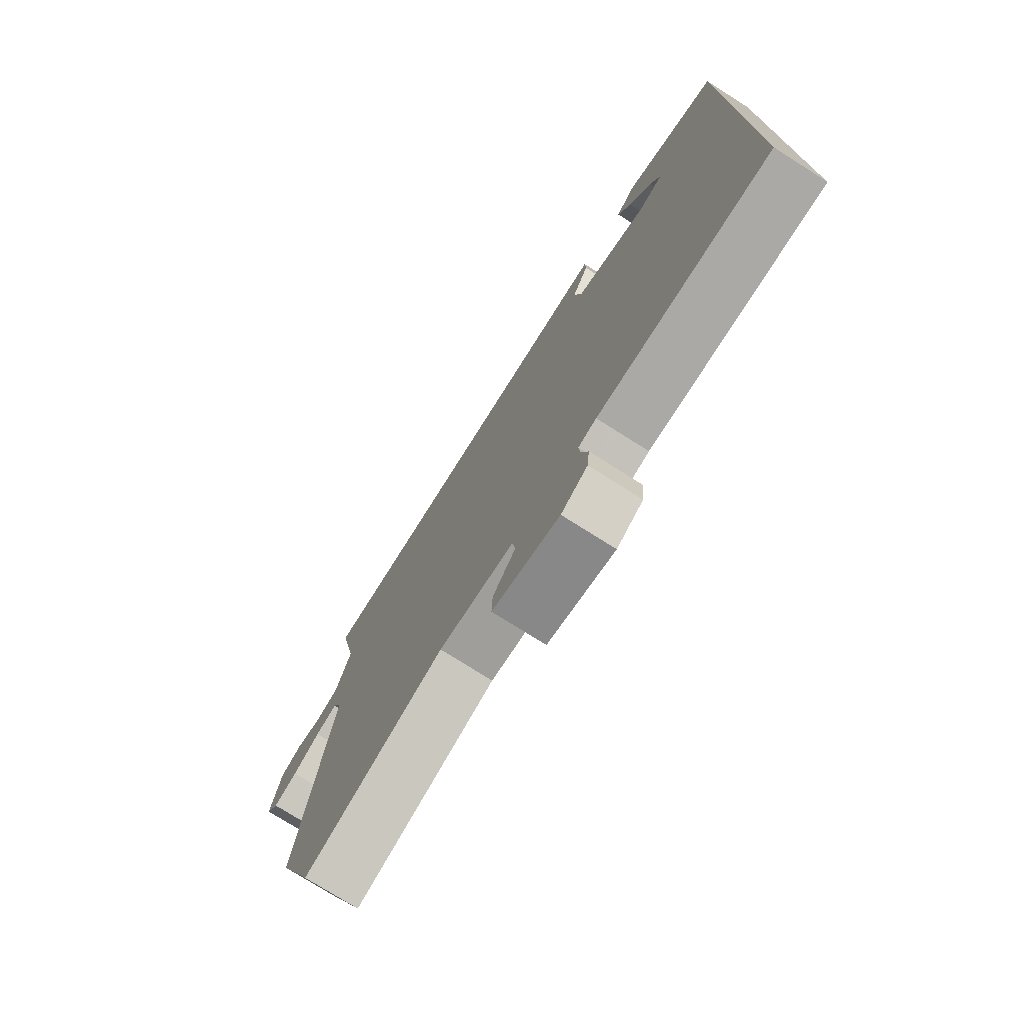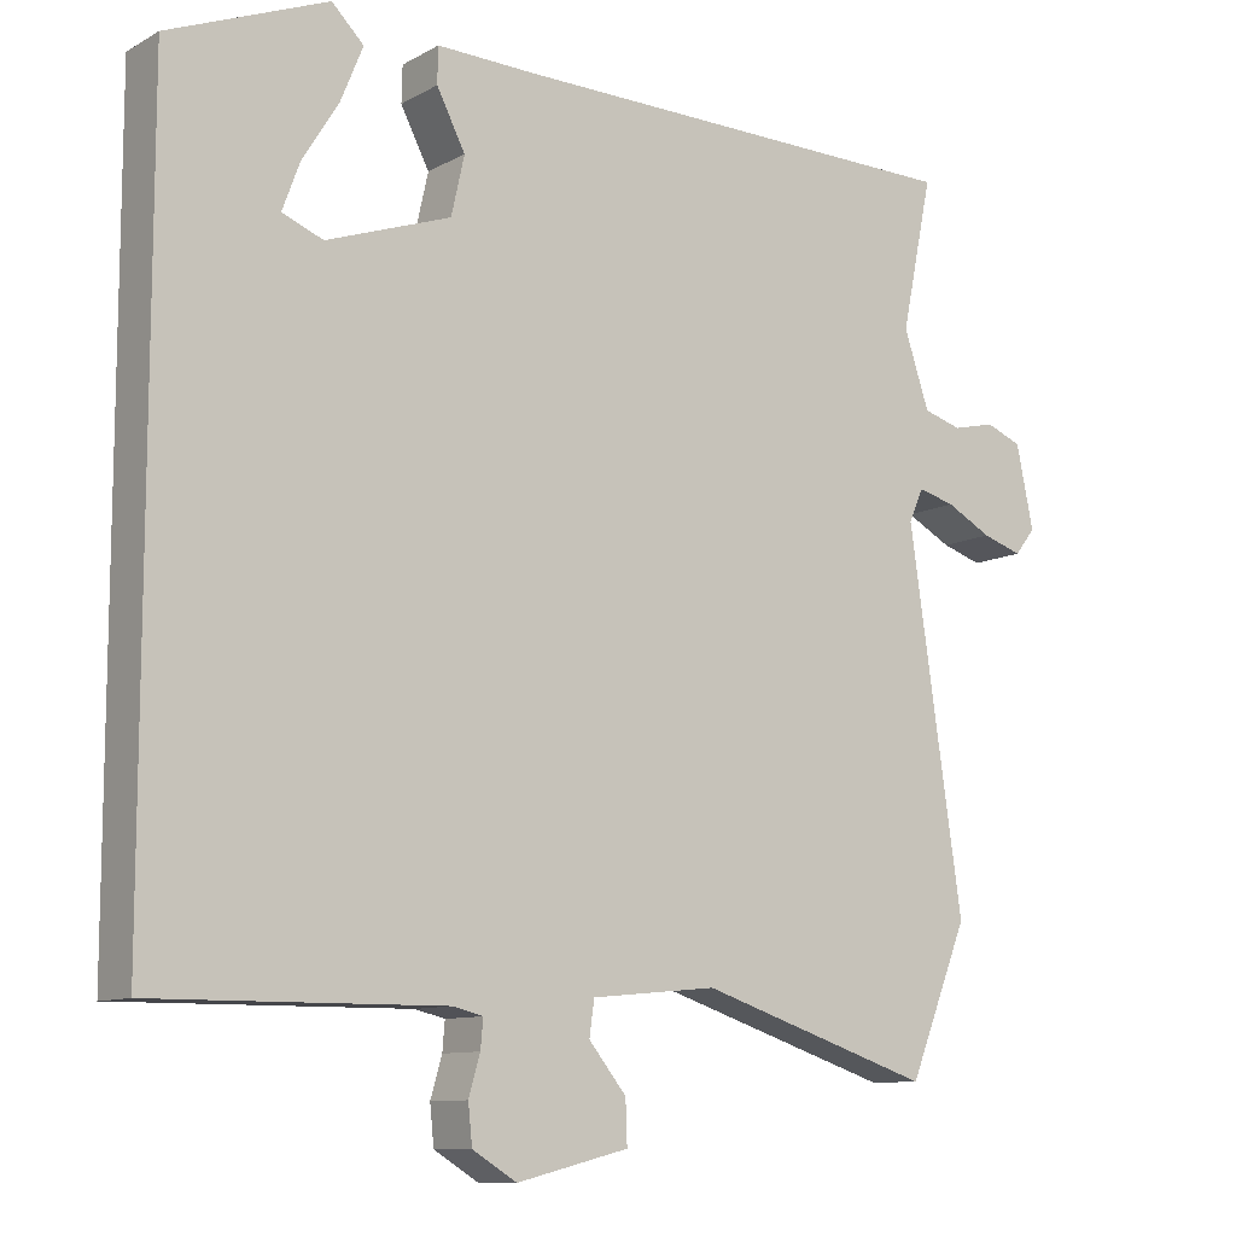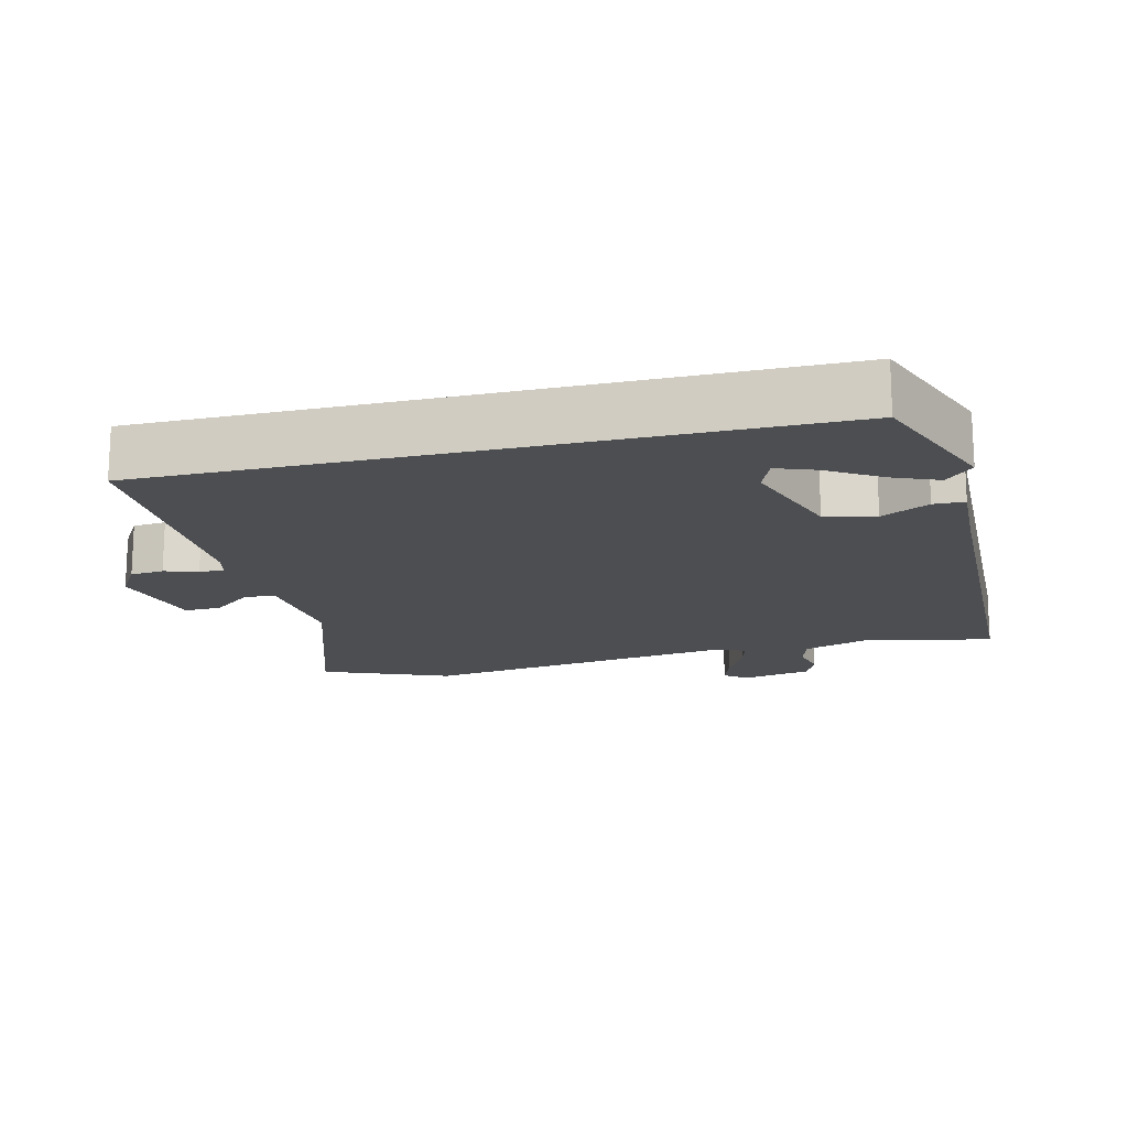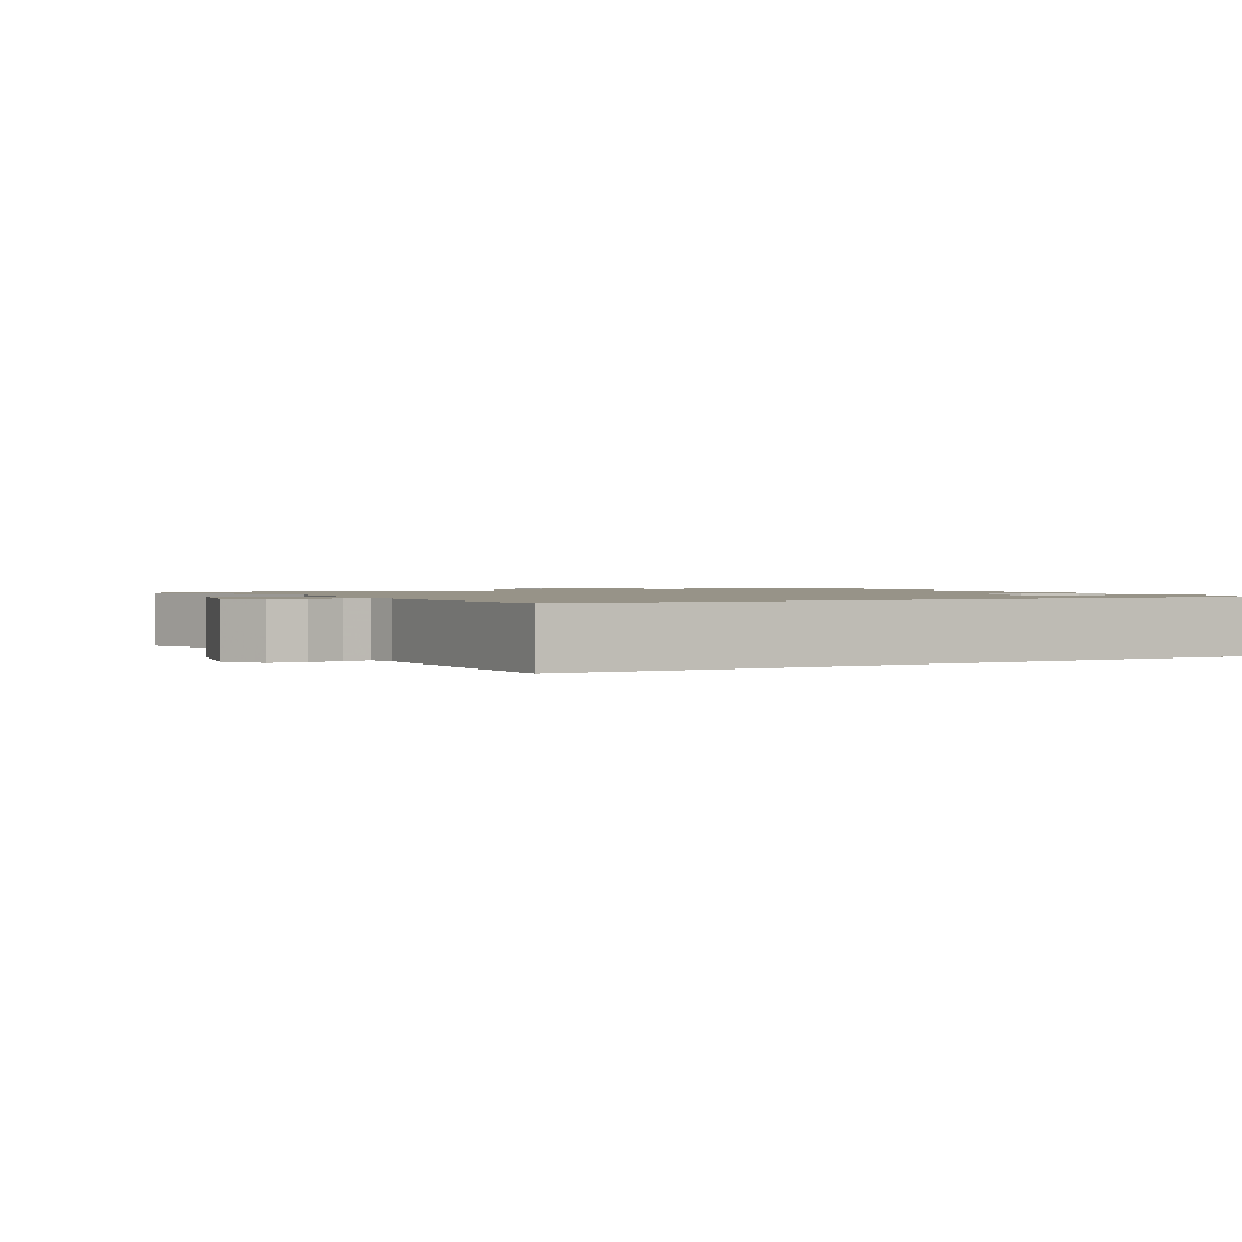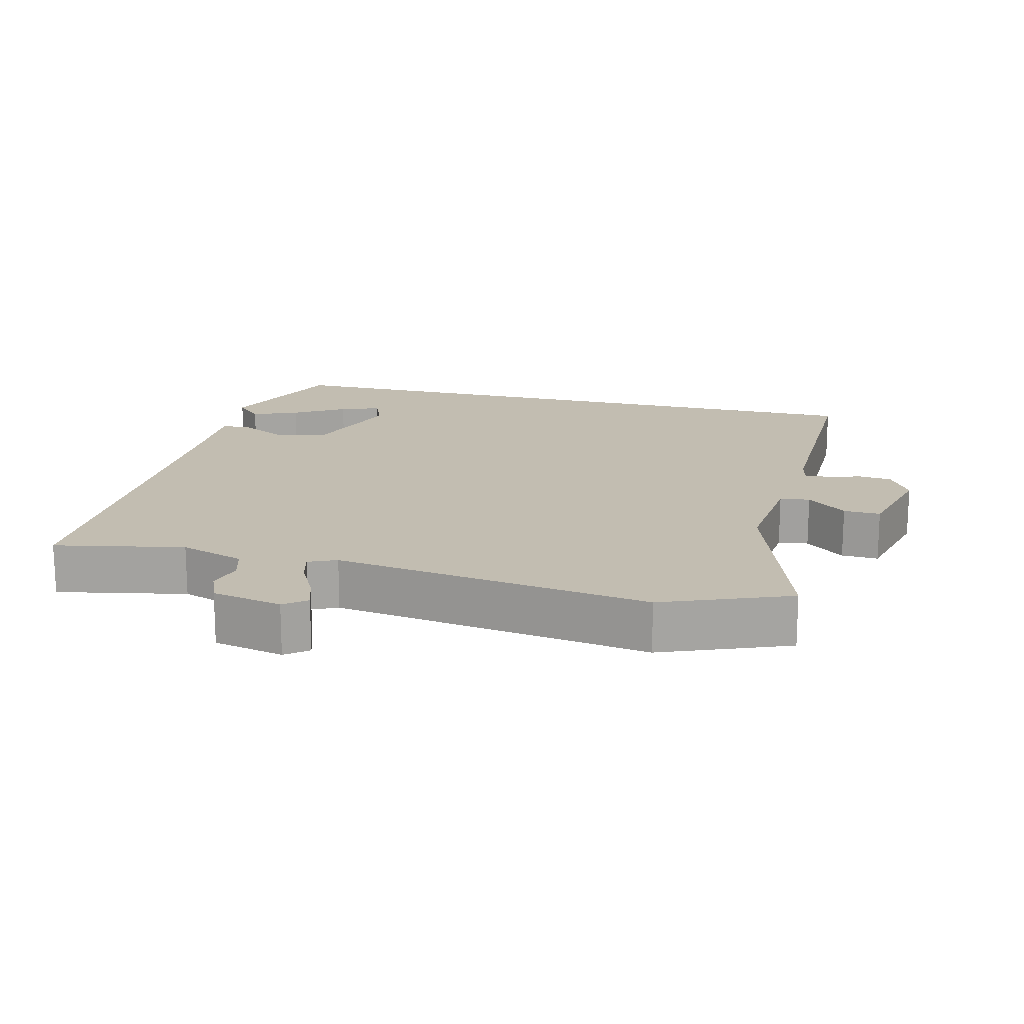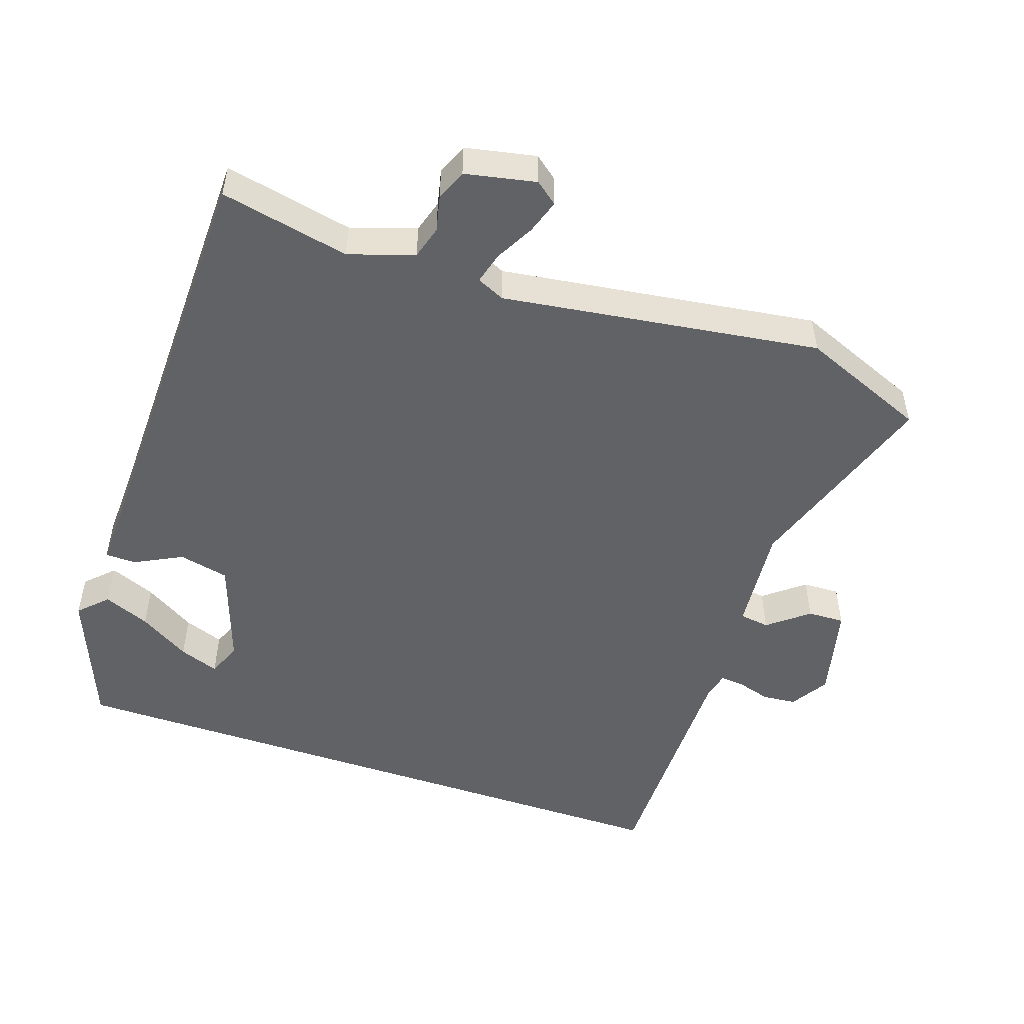
<metadata>
{"format":"obj","ext":"obj","renderer":"f3d","projection":"perspective","resolution":1024,"background":"white","views":[{"elev":-75.9,"azim":-122.3,"up":"+Z"},{"elev":-10.2,"azim":-36.3,"up":"+Z"},{"elev":-16.6,"azim":-76.4,"up":"+Y"},{"elev":1.4,"azim":-119.2,"up":"+Y"},{"elev":17.0,"azim":104.2,"up":"+Y"},{"elev":-50.6,"azim":71.0,"up":"+Y"}]}
</metadata>
<code>
v 0.541 0.07 -0.398
v 0.468 0.07 -0.579
v 0.182 0.07 -0.485
v 0.028 0.07 -0.5
v 0.022 0.07 -0.543
v 0.068 0.07 -0.6
v 0.07 0.07 -0.653
v -0.067 0.07 -0.687
v -0.121 0.07 -0.654
v -0.126 0.07 -0.606
v -0.112 0.07 -0.558
v -0.109 0.07 -0.523
v -0.146 0.07 -0.514
v -0.5 0.07 -0.517
v -0.5 0.07 0.425
v -0.305 0.07 0.502
v -0.266 0.07 0.463
v -0.293 0.07 0.397
v -0.338 0.07 0.324
v -0.359 0.07 0.267
v -0.309 0.07 0.247
v -0.157 0.07 0.3
v -0.141 0.07 0.372
v -0.176 0.07 0.44
v -0.175 0.07 0.484
v -0.053 0.07 0.48
v 0.511 0.07 0.47
v 0.473 0.07 0.285
v 0.504 0.07 0.192
v 0.551 0.07 0.178
v 0.603 0.07 0.19
v 0.647 0.07 0.172
v 0.668 0.07 0.071
v 0.643 0.07 0.039
v 0.594 0.07 0.055
v 0.538 0.07 0.085
v 0.493 0.07 0.097
v 0.475 0.07 0.057
v 0.541 0 -0.398
v 0.468 0 -0.579
v 0.182 0 -0.485
v 0.028 0 -0.5
v 0.022 0 -0.543
v 0.068 0 -0.6
v 0.07 0 -0.653
v -0.067 0 -0.687
v -0.121 0 -0.654
v -0.126 0 -0.606
v -0.112 0 -0.558
v -0.109 0 -0.523
v -0.146 0 -0.514
v -0.5 0 -0.517
v -0.5 0 0.425
v -0.305 0 0.502
v -0.266 0 0.463
v -0.293 0 0.397
v -0.338 0 0.324
v -0.359 0 0.267
v -0.309 0 0.247
v -0.157 0 0.3
v -0.141 0 0.372
v -0.176 0 0.44
v -0.175 0 0.484
v -0.053 0 0.48
v 0.511 0 0.47
v 0.473 0 0.285
v 0.504 0 0.192
v 0.551 0 0.178
v 0.603 0 0.19
v 0.647 0 0.172
v 0.668 0 0.071
v 0.643 0 0.039
v 0.594 0 0.055
v 0.538 0 0.085
v 0.493 0 0.097
v 0.475 0 0.057
f 33 34 35 36
f 33 36 37
f 30 31 32 33
f 29 30 33 37
f 28 29 37 38
f 26 27 28
f 23 24 25 26
f 22 23 26 28
f 21 22 28 38
f 16 17 18 19
f 16 19 20
f 15 16 20
f 13 14 15 20
f 12 13 20 21
f 8 9 10 11
f 8 11 12
f 5 6 7 8
f 4 5 8 12
f 38 1 2 3
f 38 3 4
f 4 12 21 38
f 74 73 72 71
f 75 74 71
f 71 70 69 68
f 75 71 68 67
f 76 75 67 66
f 66 65 64
f 64 63 62 61
f 66 64 61 60
f 76 66 60 59
f 57 56 55 54
f 58 57 54
f 58 54 53
f 58 53 52 51
f 59 58 51 50
f 49 48 47 46
f 50 49 46
f 46 45 44 43
f 50 46 43 42
f 41 40 39 76
f 42 41 76
f 76 59 50 42
f 1 39 40 2
f 2 40 41 3
f 3 41 42 4
f 4 42 43 5
f 5 43 44 6
f 6 44 45 7
f 7 45 46 8
f 8 46 47 9
f 9 47 48 10
f 10 48 49 11
f 11 49 50 12
f 12 50 51 13
f 13 51 52 14
f 14 52 53 15
f 15 53 54 16
f 16 54 55 17
f 17 55 56 18
f 18 56 57 19
f 19 57 58 20
f 20 58 59 21
f 21 59 60 22
f 22 60 61 23
f 23 61 62 24
f 24 62 63 25
f 25 63 64 26
f 26 64 65 27
f 27 65 66 28
f 28 66 67 29
f 29 67 68 30
f 30 68 69 31
f 31 69 70 32
f 32 70 71 33
f 33 71 72 34
f 34 72 73 35
f 35 73 74 36
f 36 74 75 37
f 37 75 76 38
f 38 76 39 1

</code>
